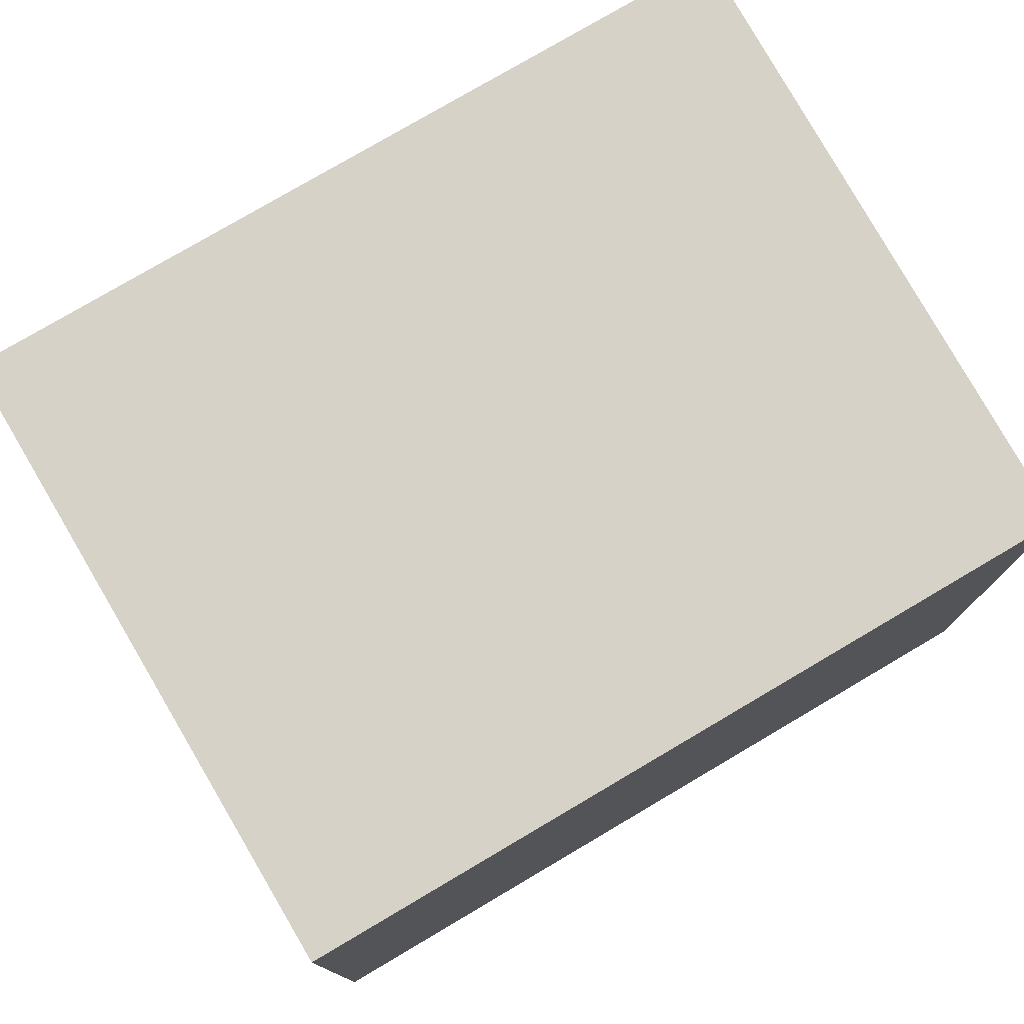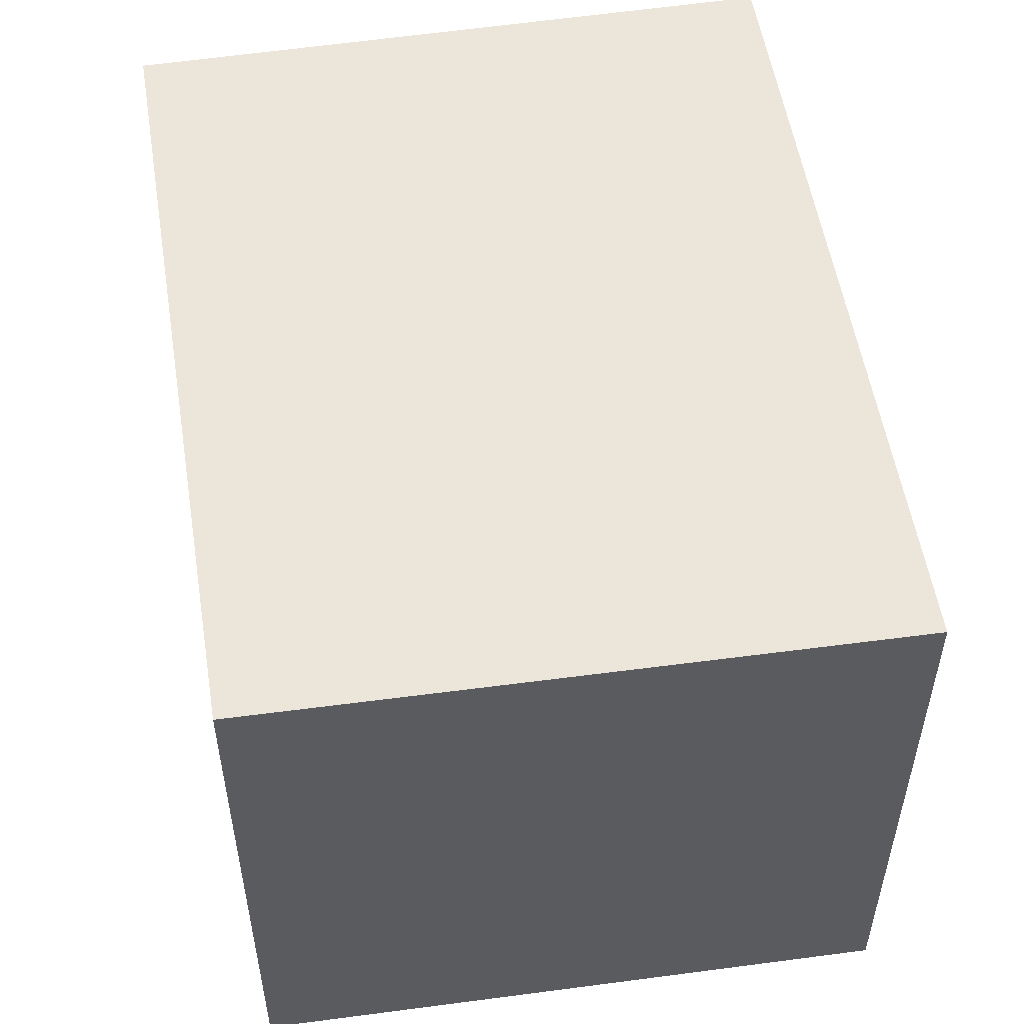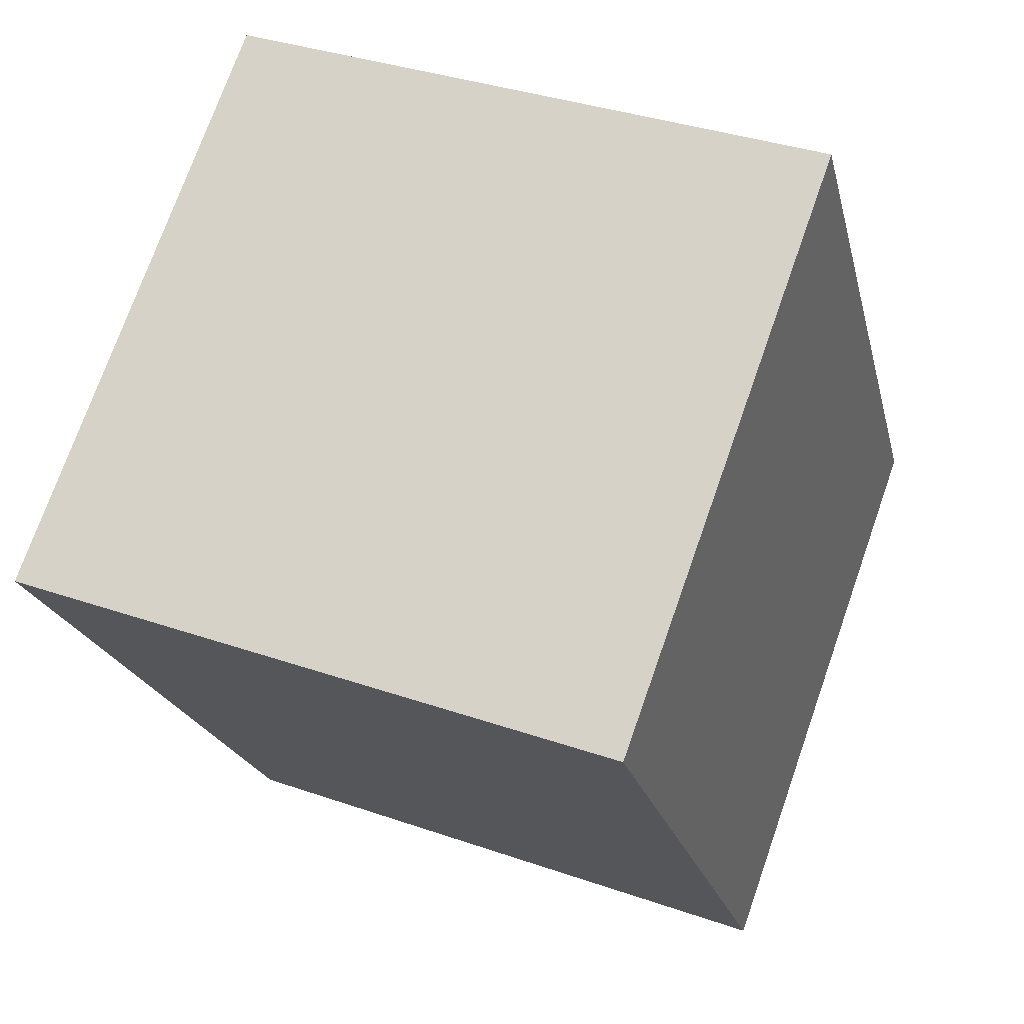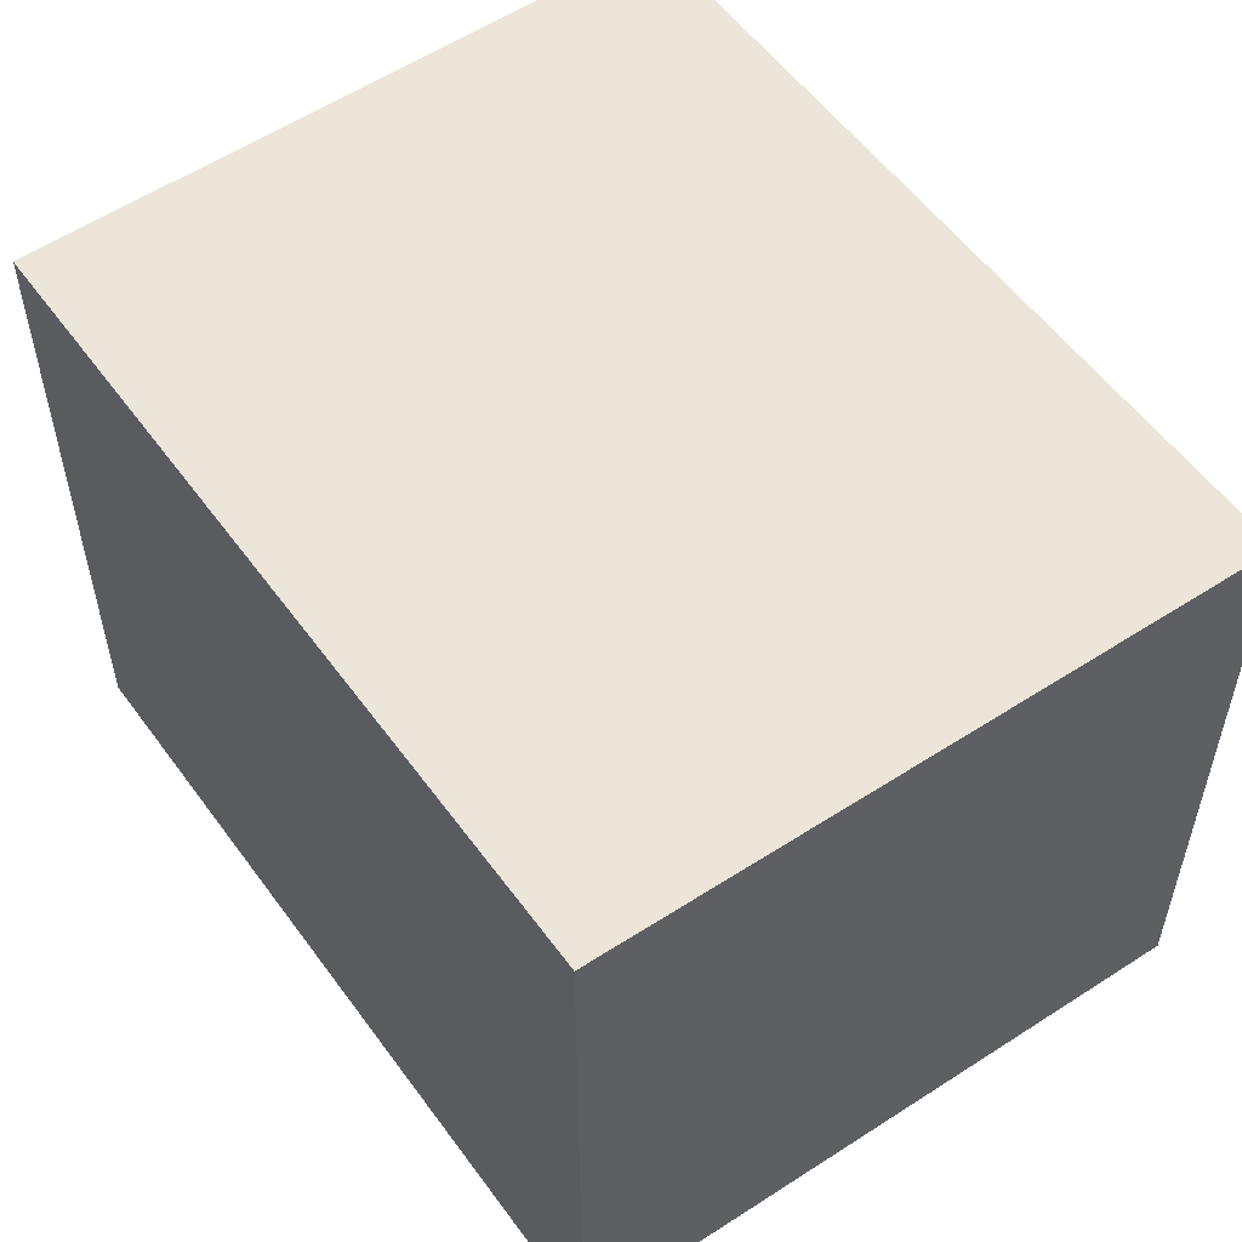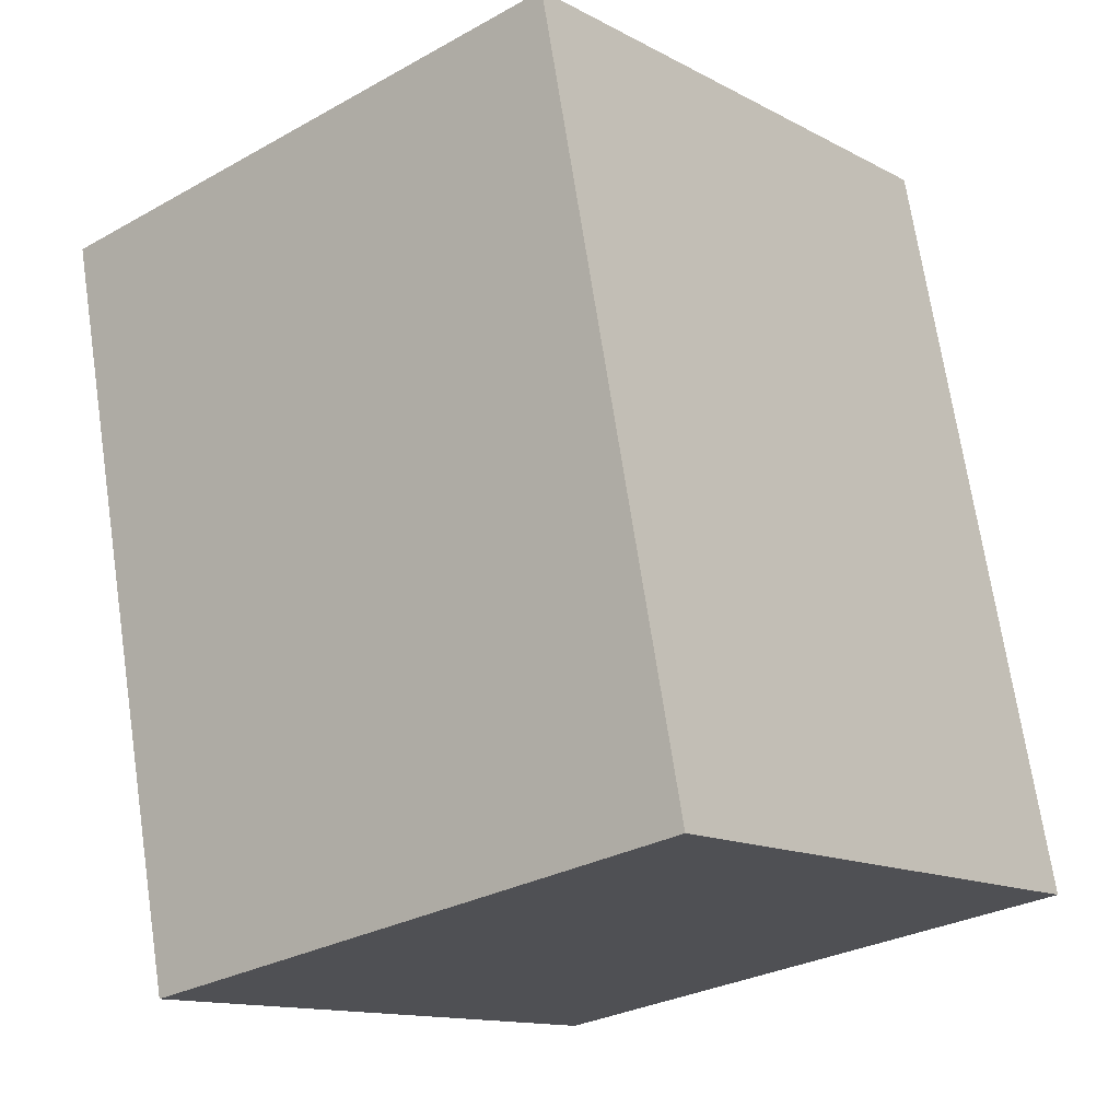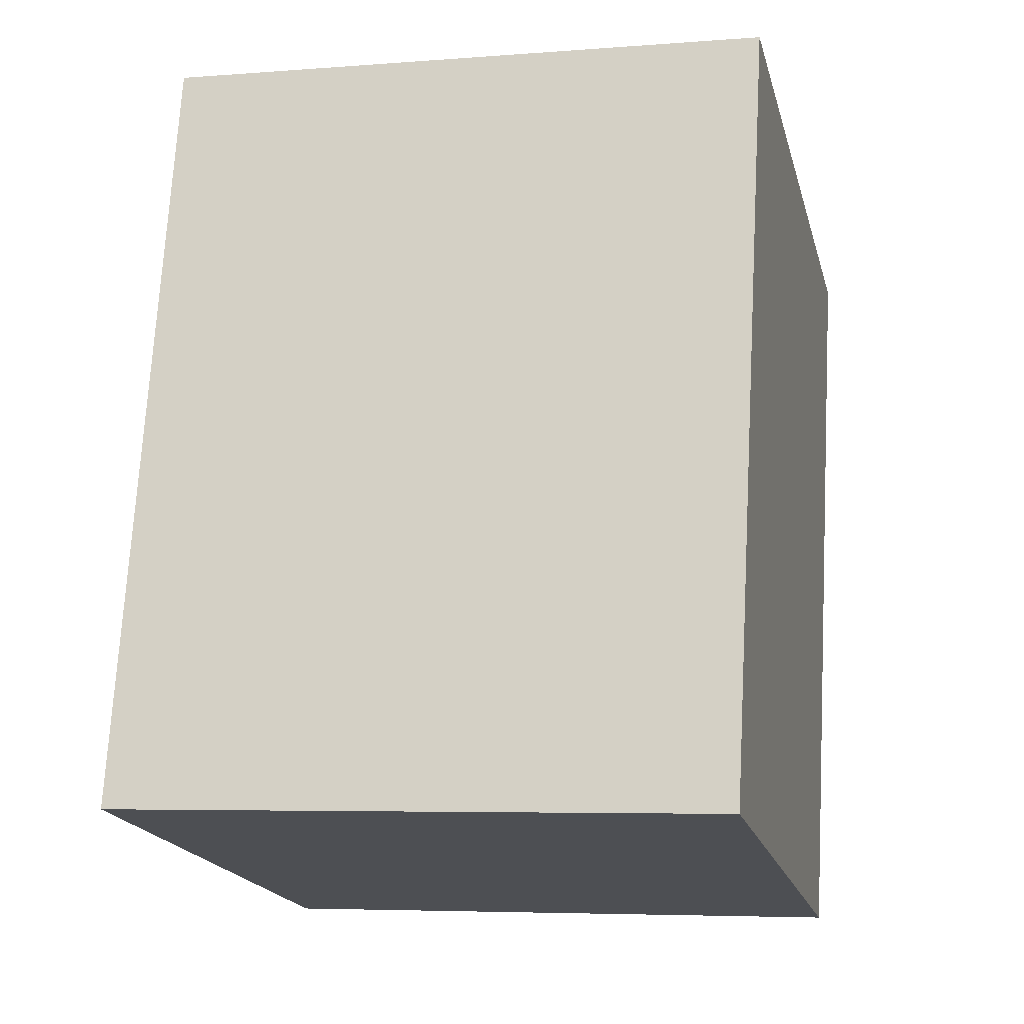
<metadata>
{"format":"obj","ext":"obj","renderer":"f3d","projection":"perspective","resolution":1024,"background":"white","views":[{"elev":77.9,"azim":73.1,"up":"+Y"},{"elev":54.4,"azim":-175.5,"up":"+Y"},{"elev":73.7,"azim":-160.6,"up":"+Z"},{"elev":55.5,"azim":158.2,"up":"+Y"},{"elev":-29.1,"azim":129.6,"up":"+Z"},{"elev":-5.5,"azim":-76.2,"up":"+Z"}]}
</metadata>
<code>
v  1.961 1.971 -0.434
v  0.596 1.971 2.459
v  2.548 1.971 1.986
v  0 1.971 1.207e-16
v  2.548 -1.216e-16 1.986
v  1.961 2.657e-17 -0.434
v  0 0 0
v  0.596 -1.506e-16 2.459
g defaultobject
f 1 2 3
f 2 1 4
f 5 1 3
f 1 5 6
f 6 4 1
f 4 6 7
f 7 2 4
f 2 7 8
f 8 3 2
f 3 8 5
f 8 6 5
f 6 8 7

</code>
